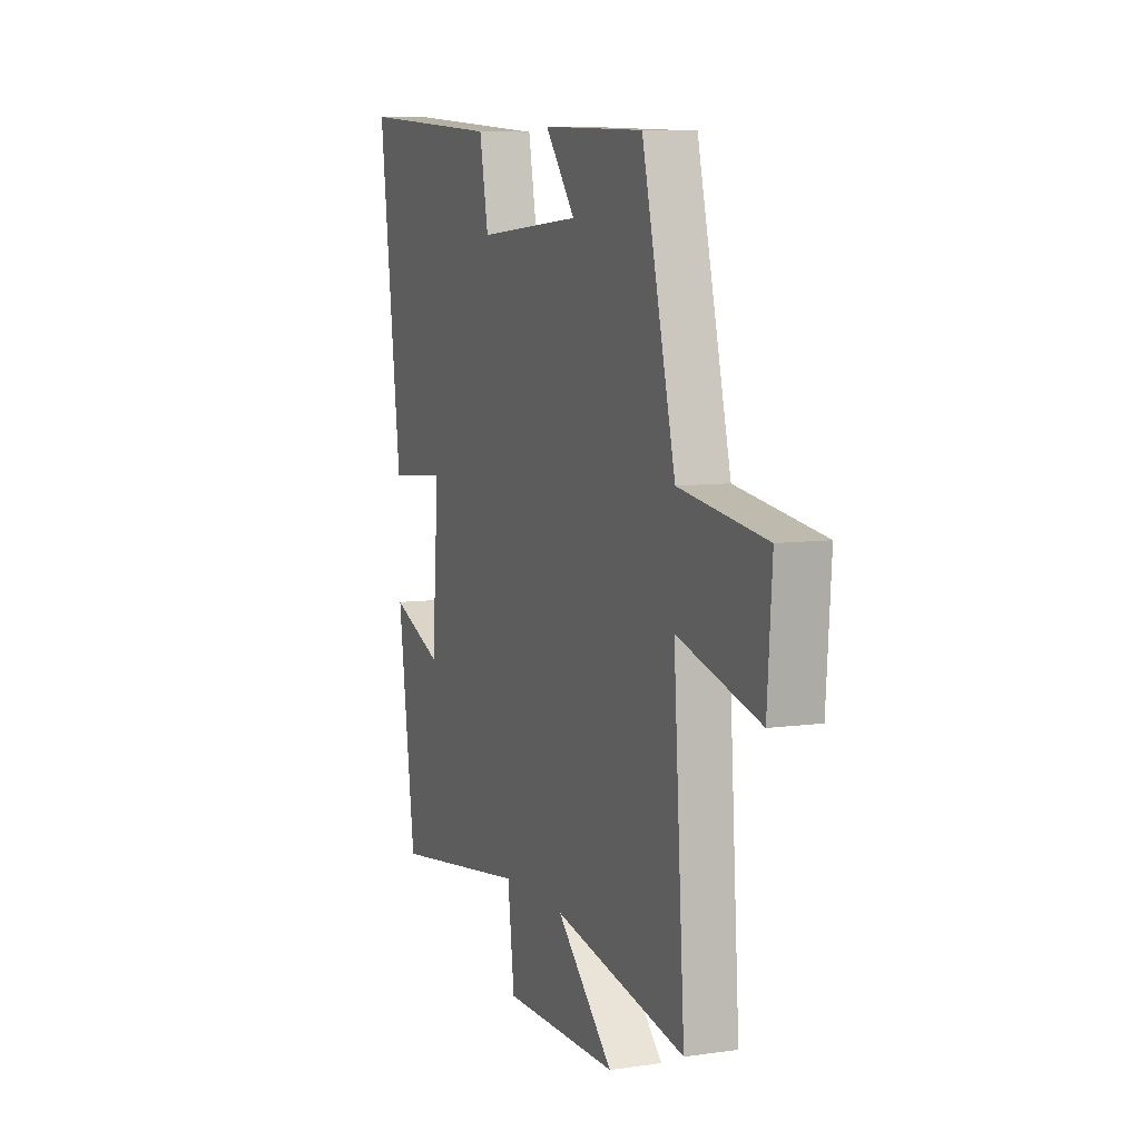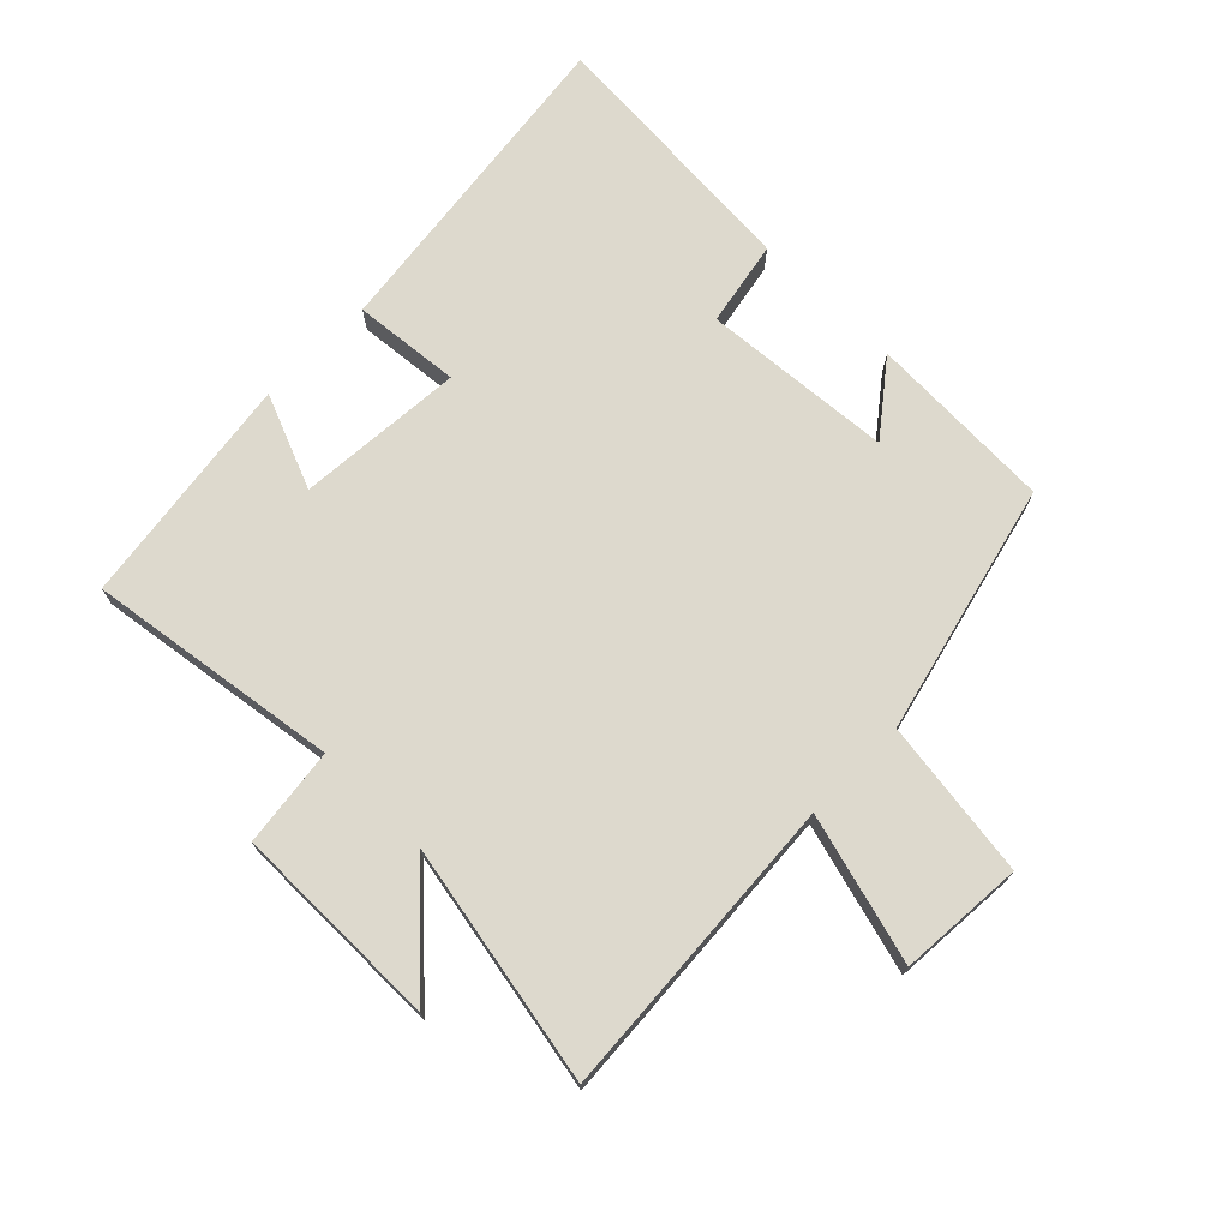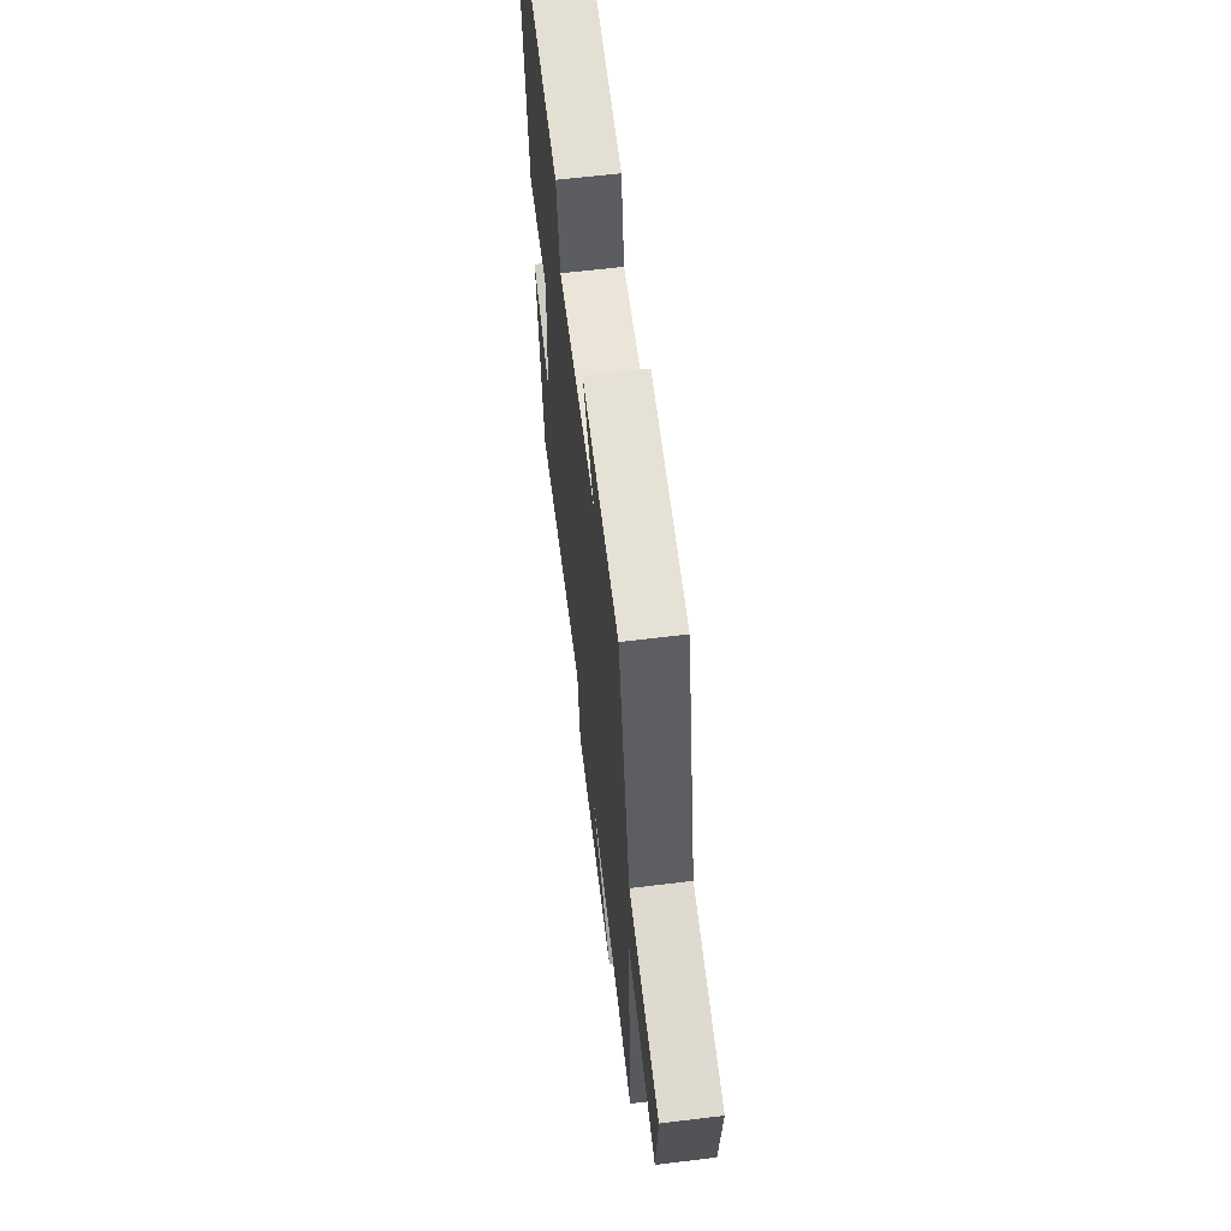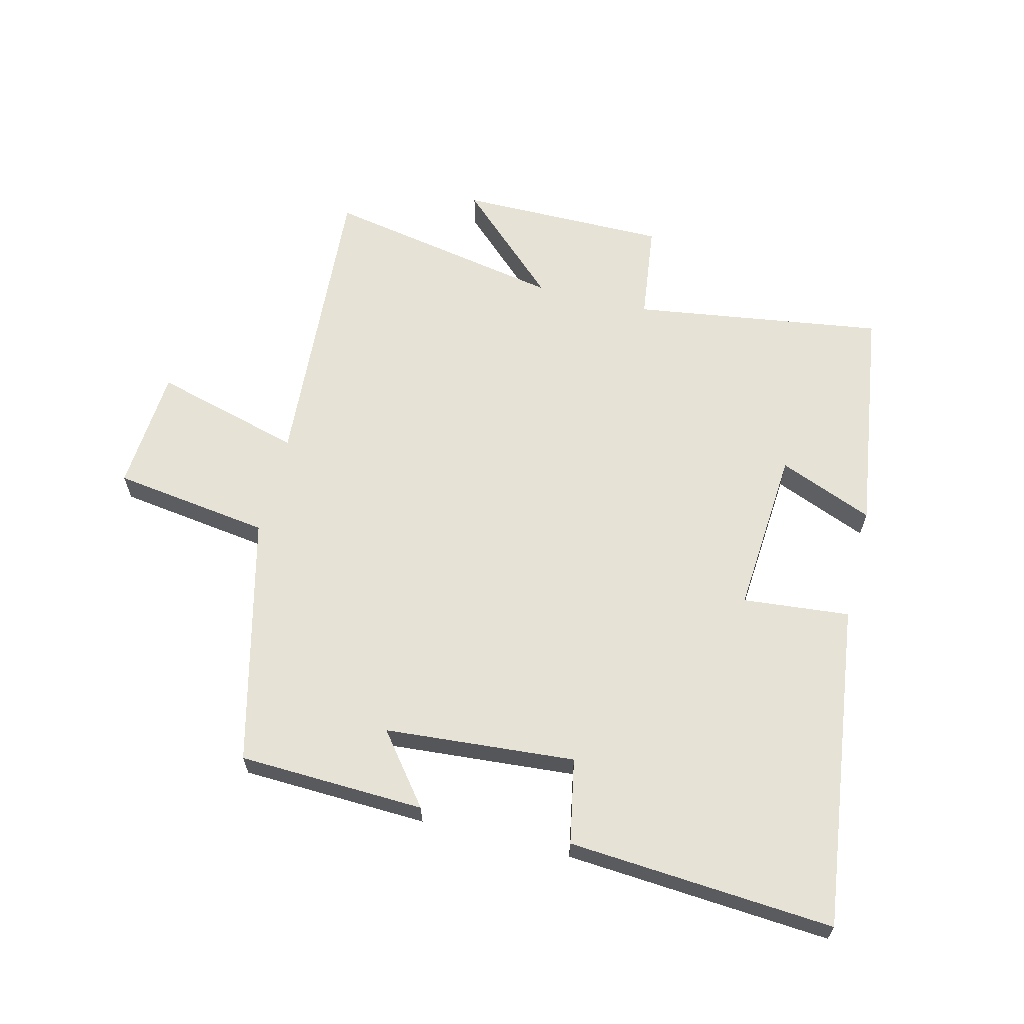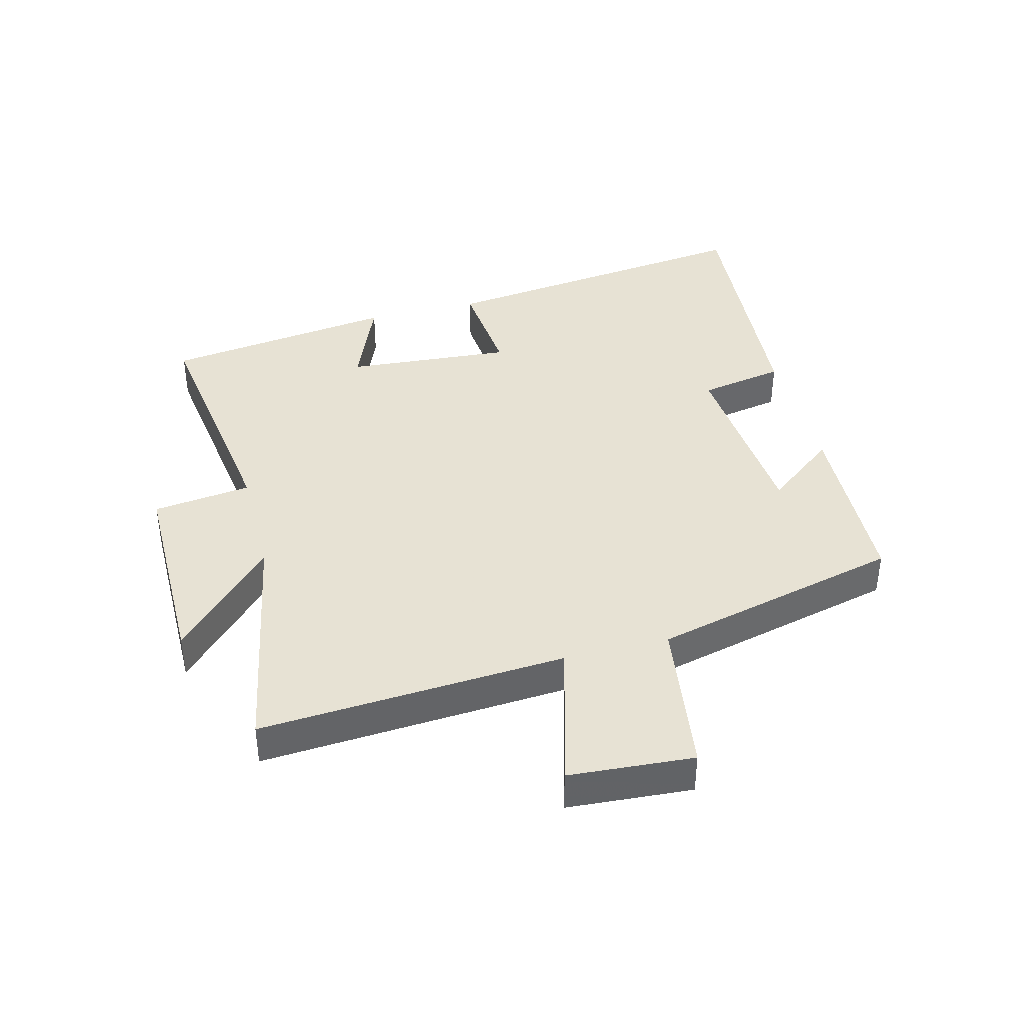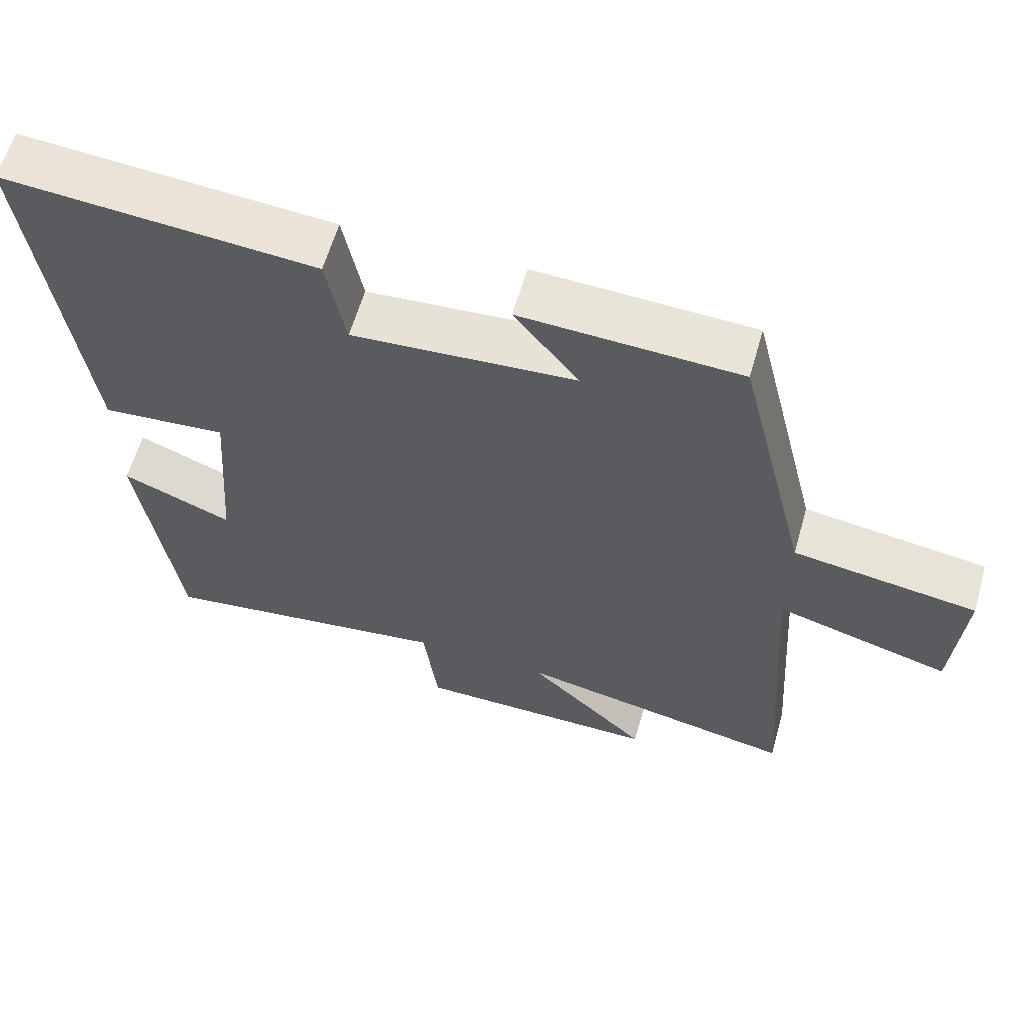
<metadata>
{"format":"obj","ext":"obj","renderer":"f3d","projection":"perspective","resolution":1024,"background":"white","views":[{"elev":7.8,"azim":-111.9,"up":"+Z"},{"elev":72.0,"azim":-135.4,"up":"+Y"},{"elev":62.9,"azim":-97.0,"up":"+Z"},{"elev":63.2,"azim":13.9,"up":"+Y"},{"elev":39.7,"azim":-104.4,"up":"+Y"},{"elev":61.0,"azim":-164.0,"up":"+Z"}]}
</metadata>
<code>
v 0.567 0.07 0.532
v 0.5 0.07 0.005
v 0.328 0.07 0.021
v 0.348 0.07 -0.247
v 0.5 0.07 -0.185
v 0.448 0.07 -0.558
v 0.044 0.07 -0.5
v 0.024 0.07 -0.658
v -0.312 0.07 -0.658
v -0.146 0.07 -0.5
v -0.533 0.07 -0.574
v -0.5 0.07 -0.083
v -0.739 0.07 -0.149
v -0.753 0.07 0.051
v -0.5 0.07 0.087
v -0.402 0.07 0.488
v -0.103 0.07 0.5
v -0.191 0.07 0.387
v 0.115 0.07 0.363
v 0.141 0.07 0.5
v 0.567 0 0.532
v 0.5 0 0.005
v 0.328 0 0.021
v 0.348 0 -0.247
v 0.5 0 -0.185
v 0.448 0 -0.558
v 0.044 0 -0.5
v 0.024 0 -0.658
v -0.312 0 -0.658
v -0.146 0 -0.5
v -0.533 0 -0.574
v -0.5 0 -0.083
v -0.739 0 -0.149
v -0.753 0 0.051
v -0.5 0 0.087
v -0.402 0 0.488
v -0.103 0 0.5
v -0.191 0 0.387
v 0.115 0 0.363
v 0.141 0 0.5
f 1 2 3
f 20 1 3
f 19 20 3
f 18 19 3 4
f 15 16 17 18
f 15 18 4
f 12 13 14 15
f 12 15 4
f 10 11 12 4
f 7 8 9 10
f 7 10 4 5
f 5 6 7
f 23 22 21
f 23 21 40
f 23 40 39
f 24 23 39 38
f 38 37 36 35
f 24 38 35
f 35 34 33 32
f 24 35 32
f 24 32 31 30
f 30 29 28 27
f 25 24 30 27
f 27 26 25
f 1 21 22 2
f 2 22 23 3
f 3 23 24 4
f 4 24 25 5
f 5 25 26 6
f 6 26 27 7
f 7 27 28 8
f 8 28 29 9
f 9 29 30 10
f 10 30 31 11
f 11 31 32 12
f 12 32 33 13
f 13 33 34 14
f 14 34 35 15
f 15 35 36 16
f 16 36 37 17
f 17 37 38 18
f 18 38 39 19
f 19 39 40 20
f 20 40 21 1

</code>
